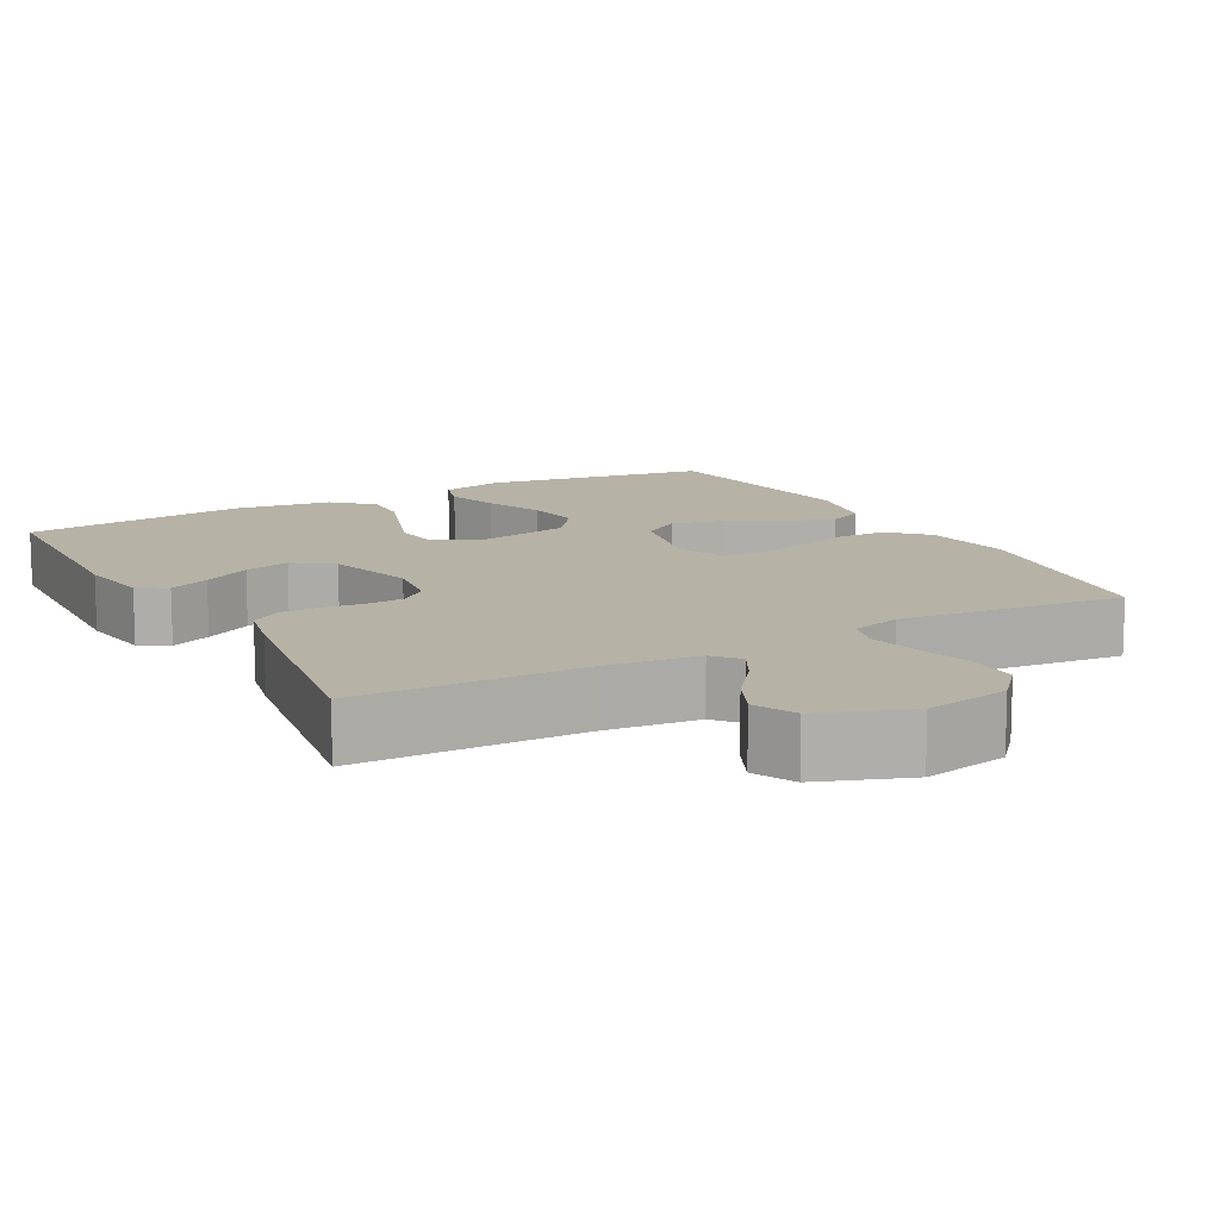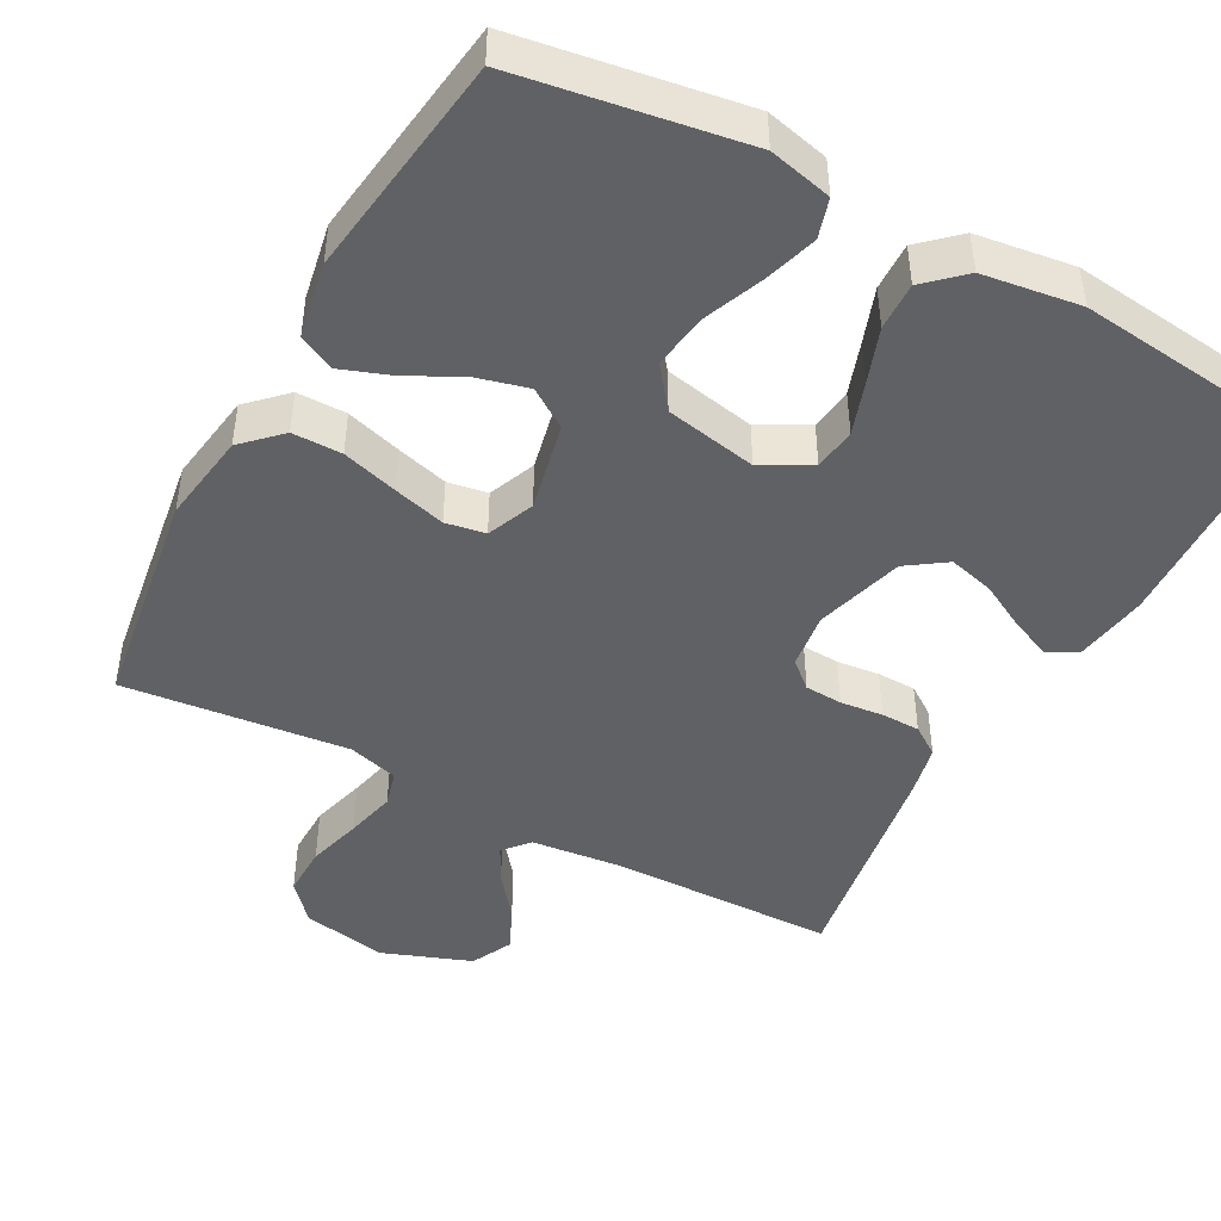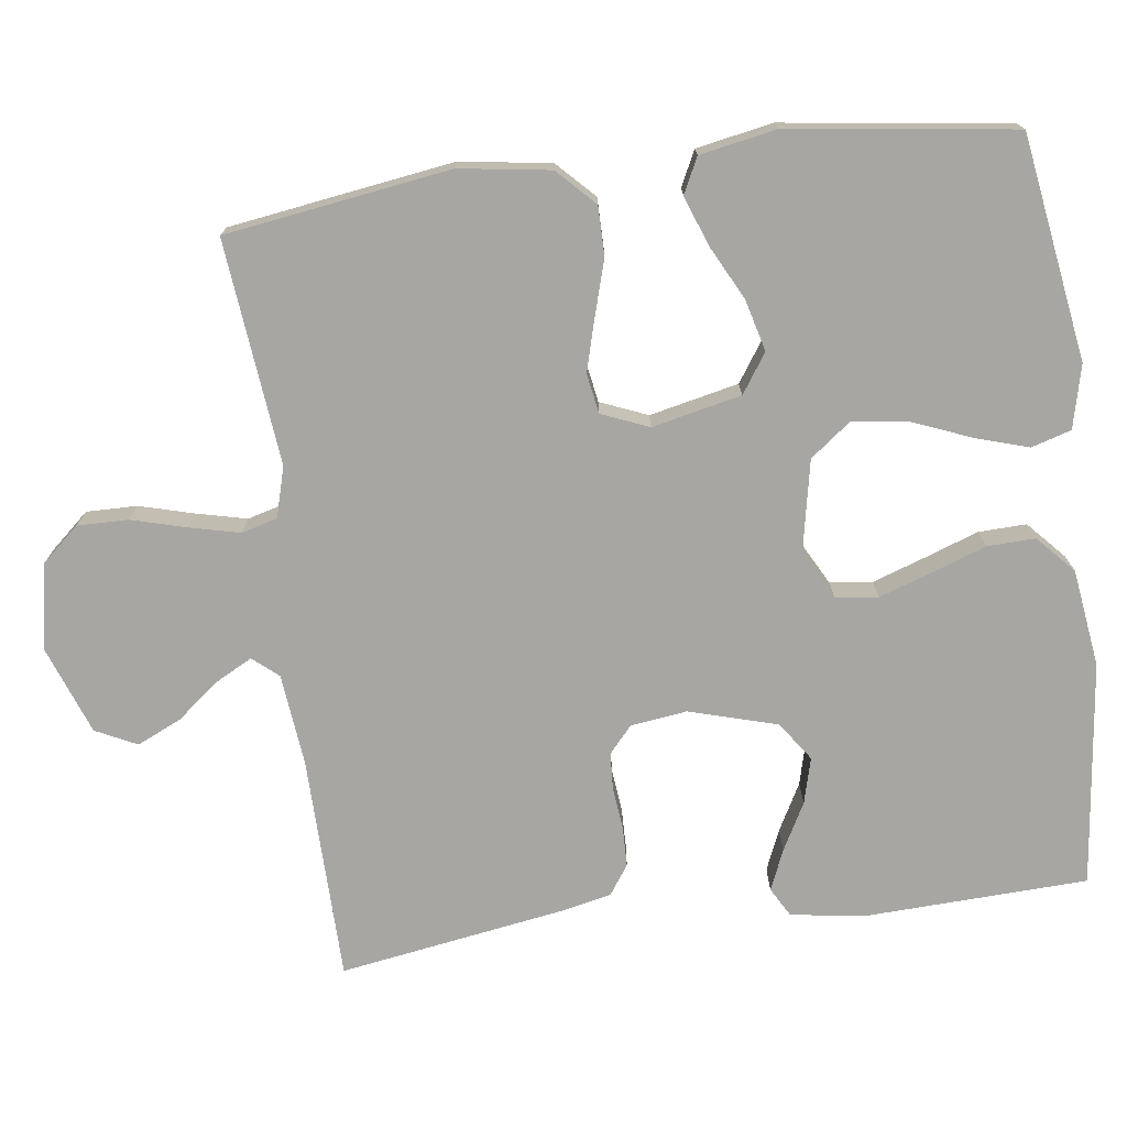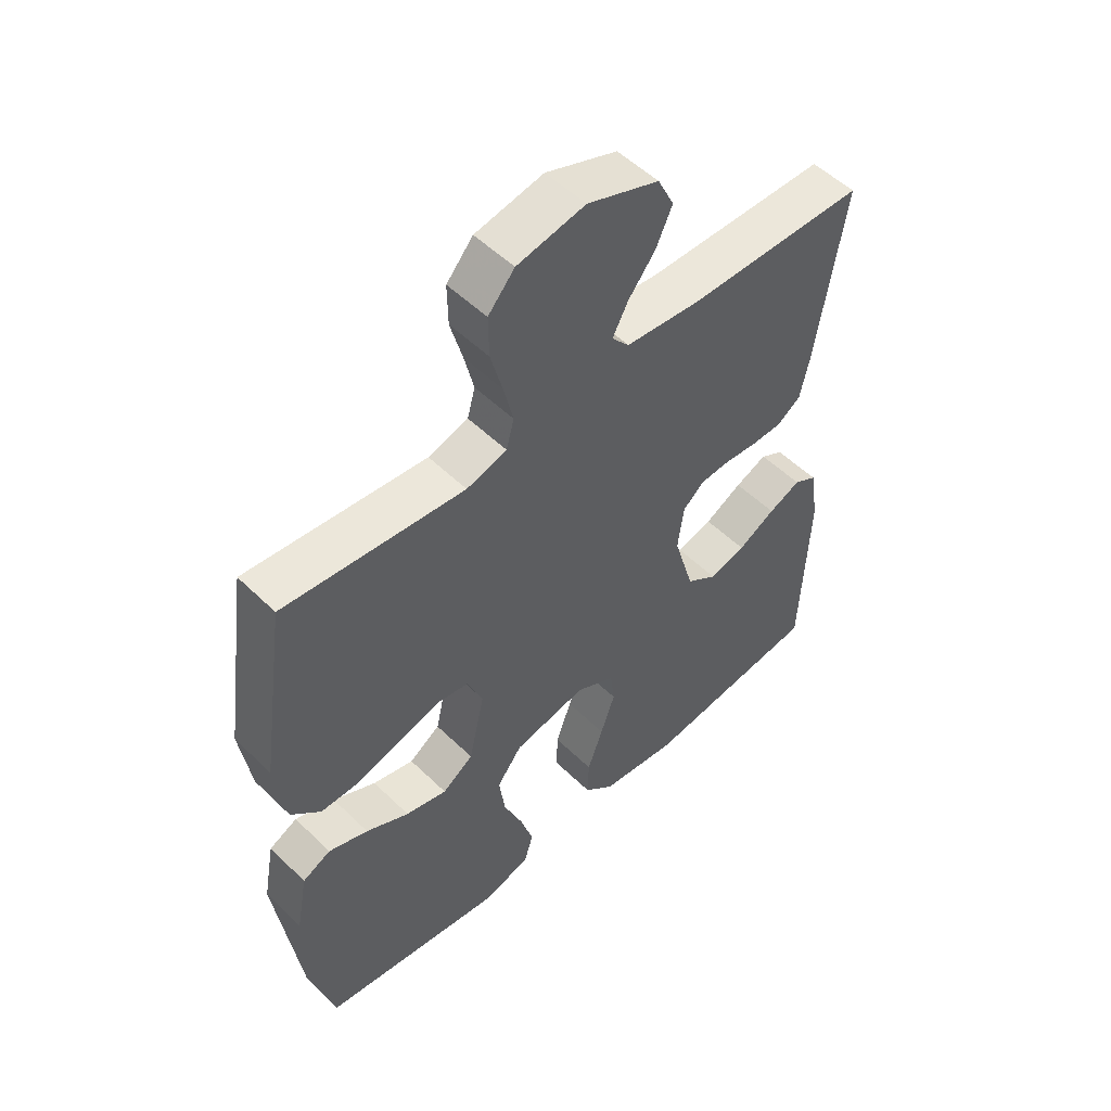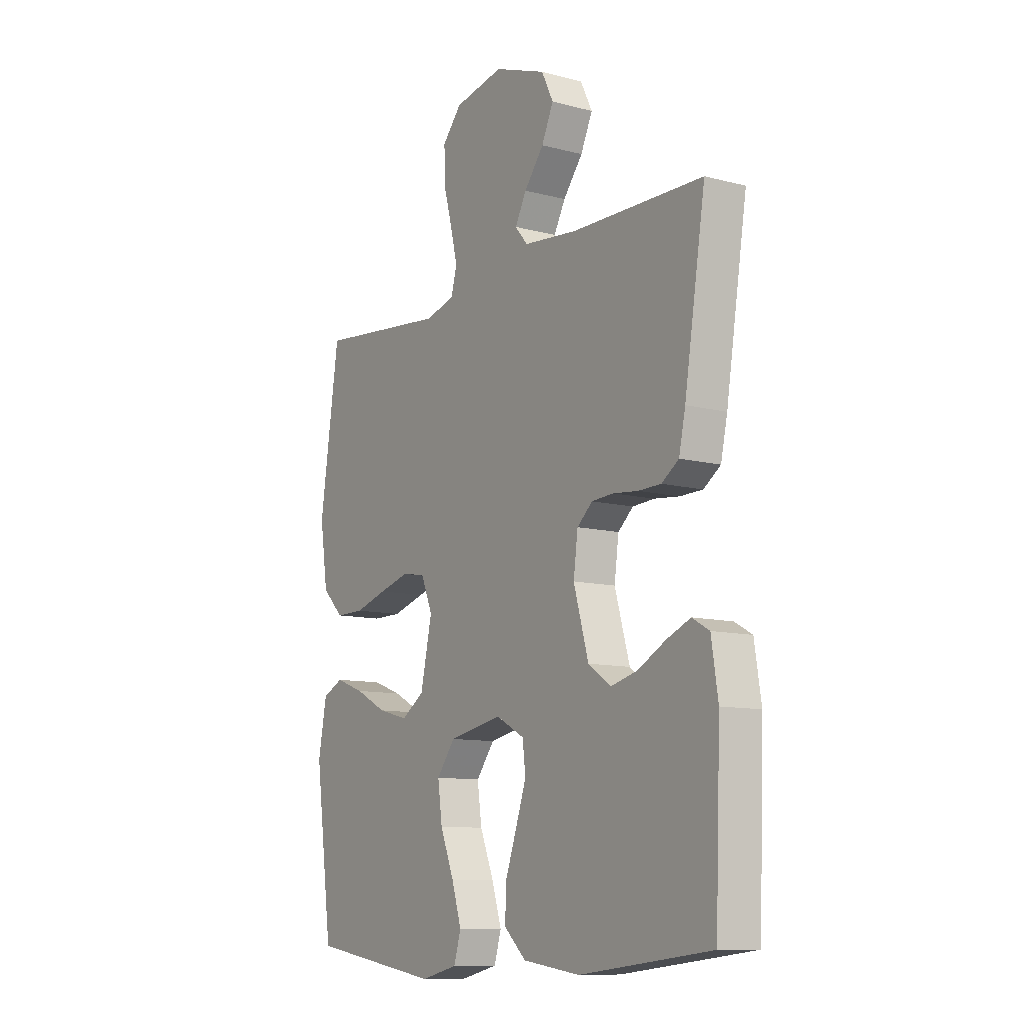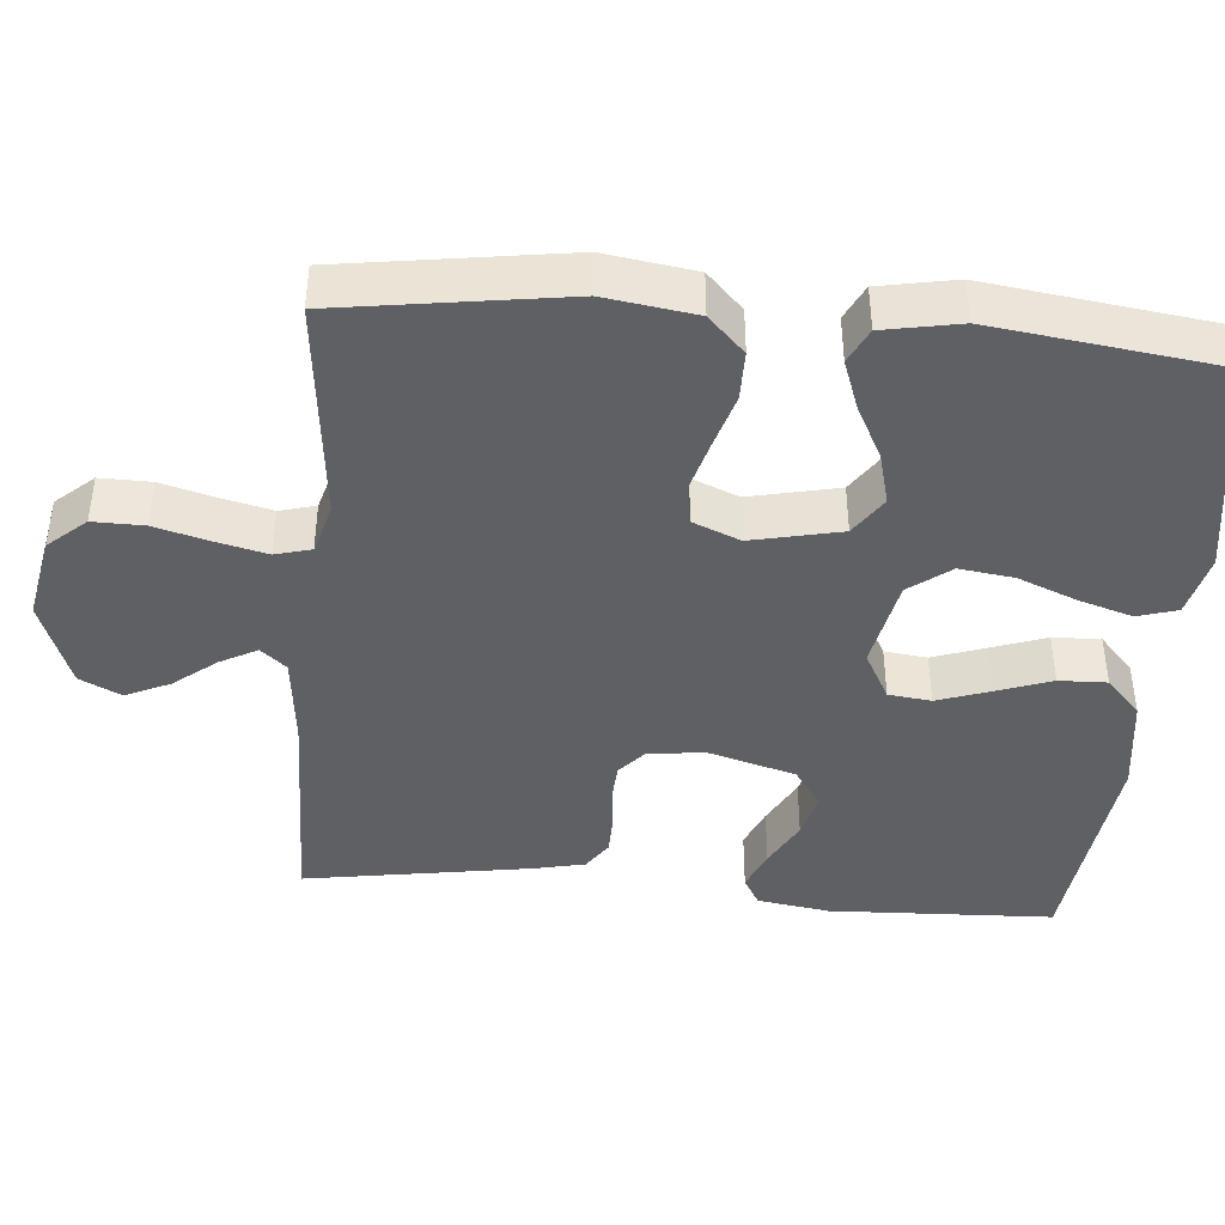
<metadata>
{"format":"obj","ext":"obj","renderer":"f3d","projection":"perspective","resolution":1024,"background":"white","views":[{"elev":12.5,"azim":-28.6,"up":"+Y"},{"elev":-45.7,"azim":151.6,"up":"+Y"},{"elev":-74.1,"azim":97.5,"up":"+Y"},{"elev":52.7,"azim":136.1,"up":"+Z"},{"elev":-10.6,"azim":-123.2,"up":"+Z"},{"elev":-42.1,"azim":85.1,"up":"+Y"}]}
</metadata>
<code>
v -0.5 0.07 0.5
v -0.2 0.07 0.505
v -0.077 0.07 0.518
v -0.048 0.07 0.552
v -0.074 0.07 0.601
v -0.119 0.07 0.658
v -0.146 0.07 0.717
v -0.119 0.07 0.772
v 0 0.07 0.816
v 0.113 0.07 0.794
v 0.157 0.07 0.744
v 0.156 0.07 0.676
v 0.136 0.07 0.603
v 0.12 0.07 0.536
v 0.133 0.07 0.488
v 0.2 0.07 0.469
v 0.5 0.07 0.5
v 0.544 0.07 0.2
v 0.526 0.07 0.079
v 0.477 0.07 0.031
v 0.411 0.07 0.031
v 0.337 0.07 0.053
v 0.268 0.07 0.072
v 0.215 0.07 0.063
v 0.189 0.07 0
v 0.215 0.07 -0.119
v 0.267 0.07 -0.154
v 0.336 0.07 -0.136
v 0.408 0.07 -0.099
v 0.474 0.07 -0.075
v 0.521 0.07 -0.098
v 0.54 0.07 -0.2
v 0.5 0.07 -0.5
v 0.2 0.07 -0.547
v 0.116 0.07 -0.527
v 0.1 0.07 -0.474
v 0.122 0.07 -0.403
v 0.154 0.07 -0.324
v 0.164 0.07 -0.251
v 0.122 0.07 -0.196
v 0 0.07 -0.172
v -0.065 0.07 -0.207
v -0.072 0.07 -0.264
v -0.048 0.07 -0.334
v -0.022 0.07 -0.407
v -0.02 0.07 -0.471
v -0.07 0.07 -0.517
v -0.2 0.07 -0.535
v -0.5 0.07 -0.5
v -0.512 0.07 -0.2
v -0.497 0.07 -0.103
v -0.458 0.07 -0.081
v -0.404 0.07 -0.104
v -0.341 0.07 -0.138
v -0.28 0.07 -0.154
v -0.228 0.07 -0.118
v -0.194 0.07 0
v -0.204 0.07 0.075
v -0.239 0.07 0.106
v -0.289 0.07 0.109
v -0.346 0.07 0.103
v -0.398 0.07 0.104
v -0.437 0.07 0.131
v -0.452 0.07 0.2
v -0.5 0 0.5
v -0.2 0 0.505
v -0.077 0 0.518
v -0.048 0 0.552
v -0.074 0 0.601
v -0.119 0 0.658
v -0.146 0 0.717
v -0.119 0 0.772
v 0 0 0.816
v 0.113 0 0.794
v 0.157 0 0.744
v 0.156 0 0.676
v 0.136 0 0.603
v 0.12 0 0.536
v 0.133 0 0.488
v 0.2 0 0.469
v 0.5 0 0.5
v 0.544 0 0.2
v 0.526 0 0.079
v 0.477 0 0.031
v 0.411 0 0.031
v 0.337 0 0.053
v 0.268 0 0.072
v 0.215 0 0.063
v 0.189 0 0
v 0.215 0 -0.119
v 0.267 0 -0.154
v 0.336 0 -0.136
v 0.408 0 -0.099
v 0.474 0 -0.075
v 0.521 0 -0.098
v 0.54 0 -0.2
v 0.5 0 -0.5
v 0.2 0 -0.547
v 0.116 0 -0.527
v 0.1 0 -0.474
v 0.122 0 -0.403
v 0.154 0 -0.324
v 0.164 0 -0.251
v 0.122 0 -0.196
v 0 0 -0.172
v -0.065 0 -0.207
v -0.072 0 -0.264
v -0.048 0 -0.334
v -0.022 0 -0.407
v -0.02 0 -0.471
v -0.07 0 -0.517
v -0.2 0 -0.535
v -0.5 0 -0.5
v -0.512 0 -0.2
v -0.497 0 -0.103
v -0.458 0 -0.081
v -0.404 0 -0.104
v -0.341 0 -0.138
v -0.28 0 -0.154
v -0.228 0 -0.118
v -0.194 0 0
v -0.204 0 0.075
v -0.239 0 0.106
v -0.289 0 0.109
v -0.346 0 0.103
v -0.398 0 0.104
v -0.437 0 0.131
v -0.452 0 0.2
f 64 1 2
f 63 64 2
f 62 63 2
f 61 62 2
f 60 61 2
f 59 60 2 3
f 58 59 3 4
f 57 58 4
f 52 53 54
f 51 52 54
f 50 51 54
f 49 50 54
f 48 49 54
f 47 48 54
f 46 47 54
f 45 46 54
f 44 45 54
f 43 44 54 55
f 42 43 55 56
f 36 37 38
f 35 36 38
f 34 35 38
f 33 34 38
f 32 33 38
f 31 32 38
f 30 31 38
f 29 30 38
f 28 29 38
f 27 28 38 39
f 26 27 39 40
f 20 21 22
f 19 20 22
f 18 19 22
f 17 18 22
f 16 17 22
f 15 16 22 23
f 11 12 13
f 10 11 13
f 9 10 13
f 8 9 13
f 7 8 13
f 6 7 13
f 5 6 13
f 4 5 13 14
f 57 4 14 15
f 56 57 15
f 42 56 15
f 41 42 15
f 25 26 40 41
f 24 25 41 15
f 15 23 24
f 66 65 128
f 66 128 127
f 66 127 126
f 66 126 125
f 66 125 124
f 67 66 124 123
f 68 67 123 122
f 68 122 121
f 118 117 116
f 118 116 115
f 118 115 114
f 118 114 113
f 118 113 112
f 118 112 111
f 118 111 110
f 118 110 109
f 118 109 108
f 119 118 108 107
f 120 119 107 106
f 102 101 100
f 102 100 99
f 102 99 98
f 102 98 97
f 102 97 96
f 102 96 95
f 102 95 94
f 102 94 93
f 102 93 92
f 103 102 92 91
f 104 103 91 90
f 86 85 84
f 86 84 83
f 86 83 82
f 86 82 81
f 86 81 80
f 87 86 80 79
f 77 76 75
f 77 75 74
f 77 74 73
f 77 73 72
f 77 72 71
f 77 71 70
f 77 70 69
f 78 77 69 68
f 79 78 68 121
f 79 121 120
f 79 120 106
f 79 106 105
f 105 104 90 89
f 79 105 89 88
f 88 87 79
f 1 65 66 2
f 2 66 67 3
f 3 67 68 4
f 4 68 69 5
f 5 69 70 6
f 6 70 71 7
f 7 71 72 8
f 8 72 73 9
f 9 73 74 10
f 10 74 75 11
f 11 75 76 12
f 12 76 77 13
f 13 77 78 14
f 14 78 79 15
f 15 79 80 16
f 16 80 81 17
f 17 81 82 18
f 18 82 83 19
f 19 83 84 20
f 20 84 85 21
f 21 85 86 22
f 22 86 87 23
f 23 87 88 24
f 24 88 89 25
f 25 89 90 26
f 26 90 91 27
f 27 91 92 28
f 28 92 93 29
f 29 93 94 30
f 30 94 95 31
f 31 95 96 32
f 32 96 97 33
f 33 97 98 34
f 34 98 99 35
f 35 99 100 36
f 36 100 101 37
f 37 101 102 38
f 38 102 103 39
f 39 103 104 40
f 40 104 105 41
f 41 105 106 42
f 42 106 107 43
f 43 107 108 44
f 44 108 109 45
f 45 109 110 46
f 46 110 111 47
f 47 111 112 48
f 48 112 113 49
f 49 113 114 50
f 50 114 115 51
f 51 115 116 52
f 52 116 117 53
f 53 117 118 54
f 54 118 119 55
f 55 119 120 56
f 56 120 121 57
f 57 121 122 58
f 58 122 123 59
f 59 123 124 60
f 60 124 125 61
f 61 125 126 62
f 62 126 127 63
f 63 127 128 64
f 64 128 65 1

</code>
